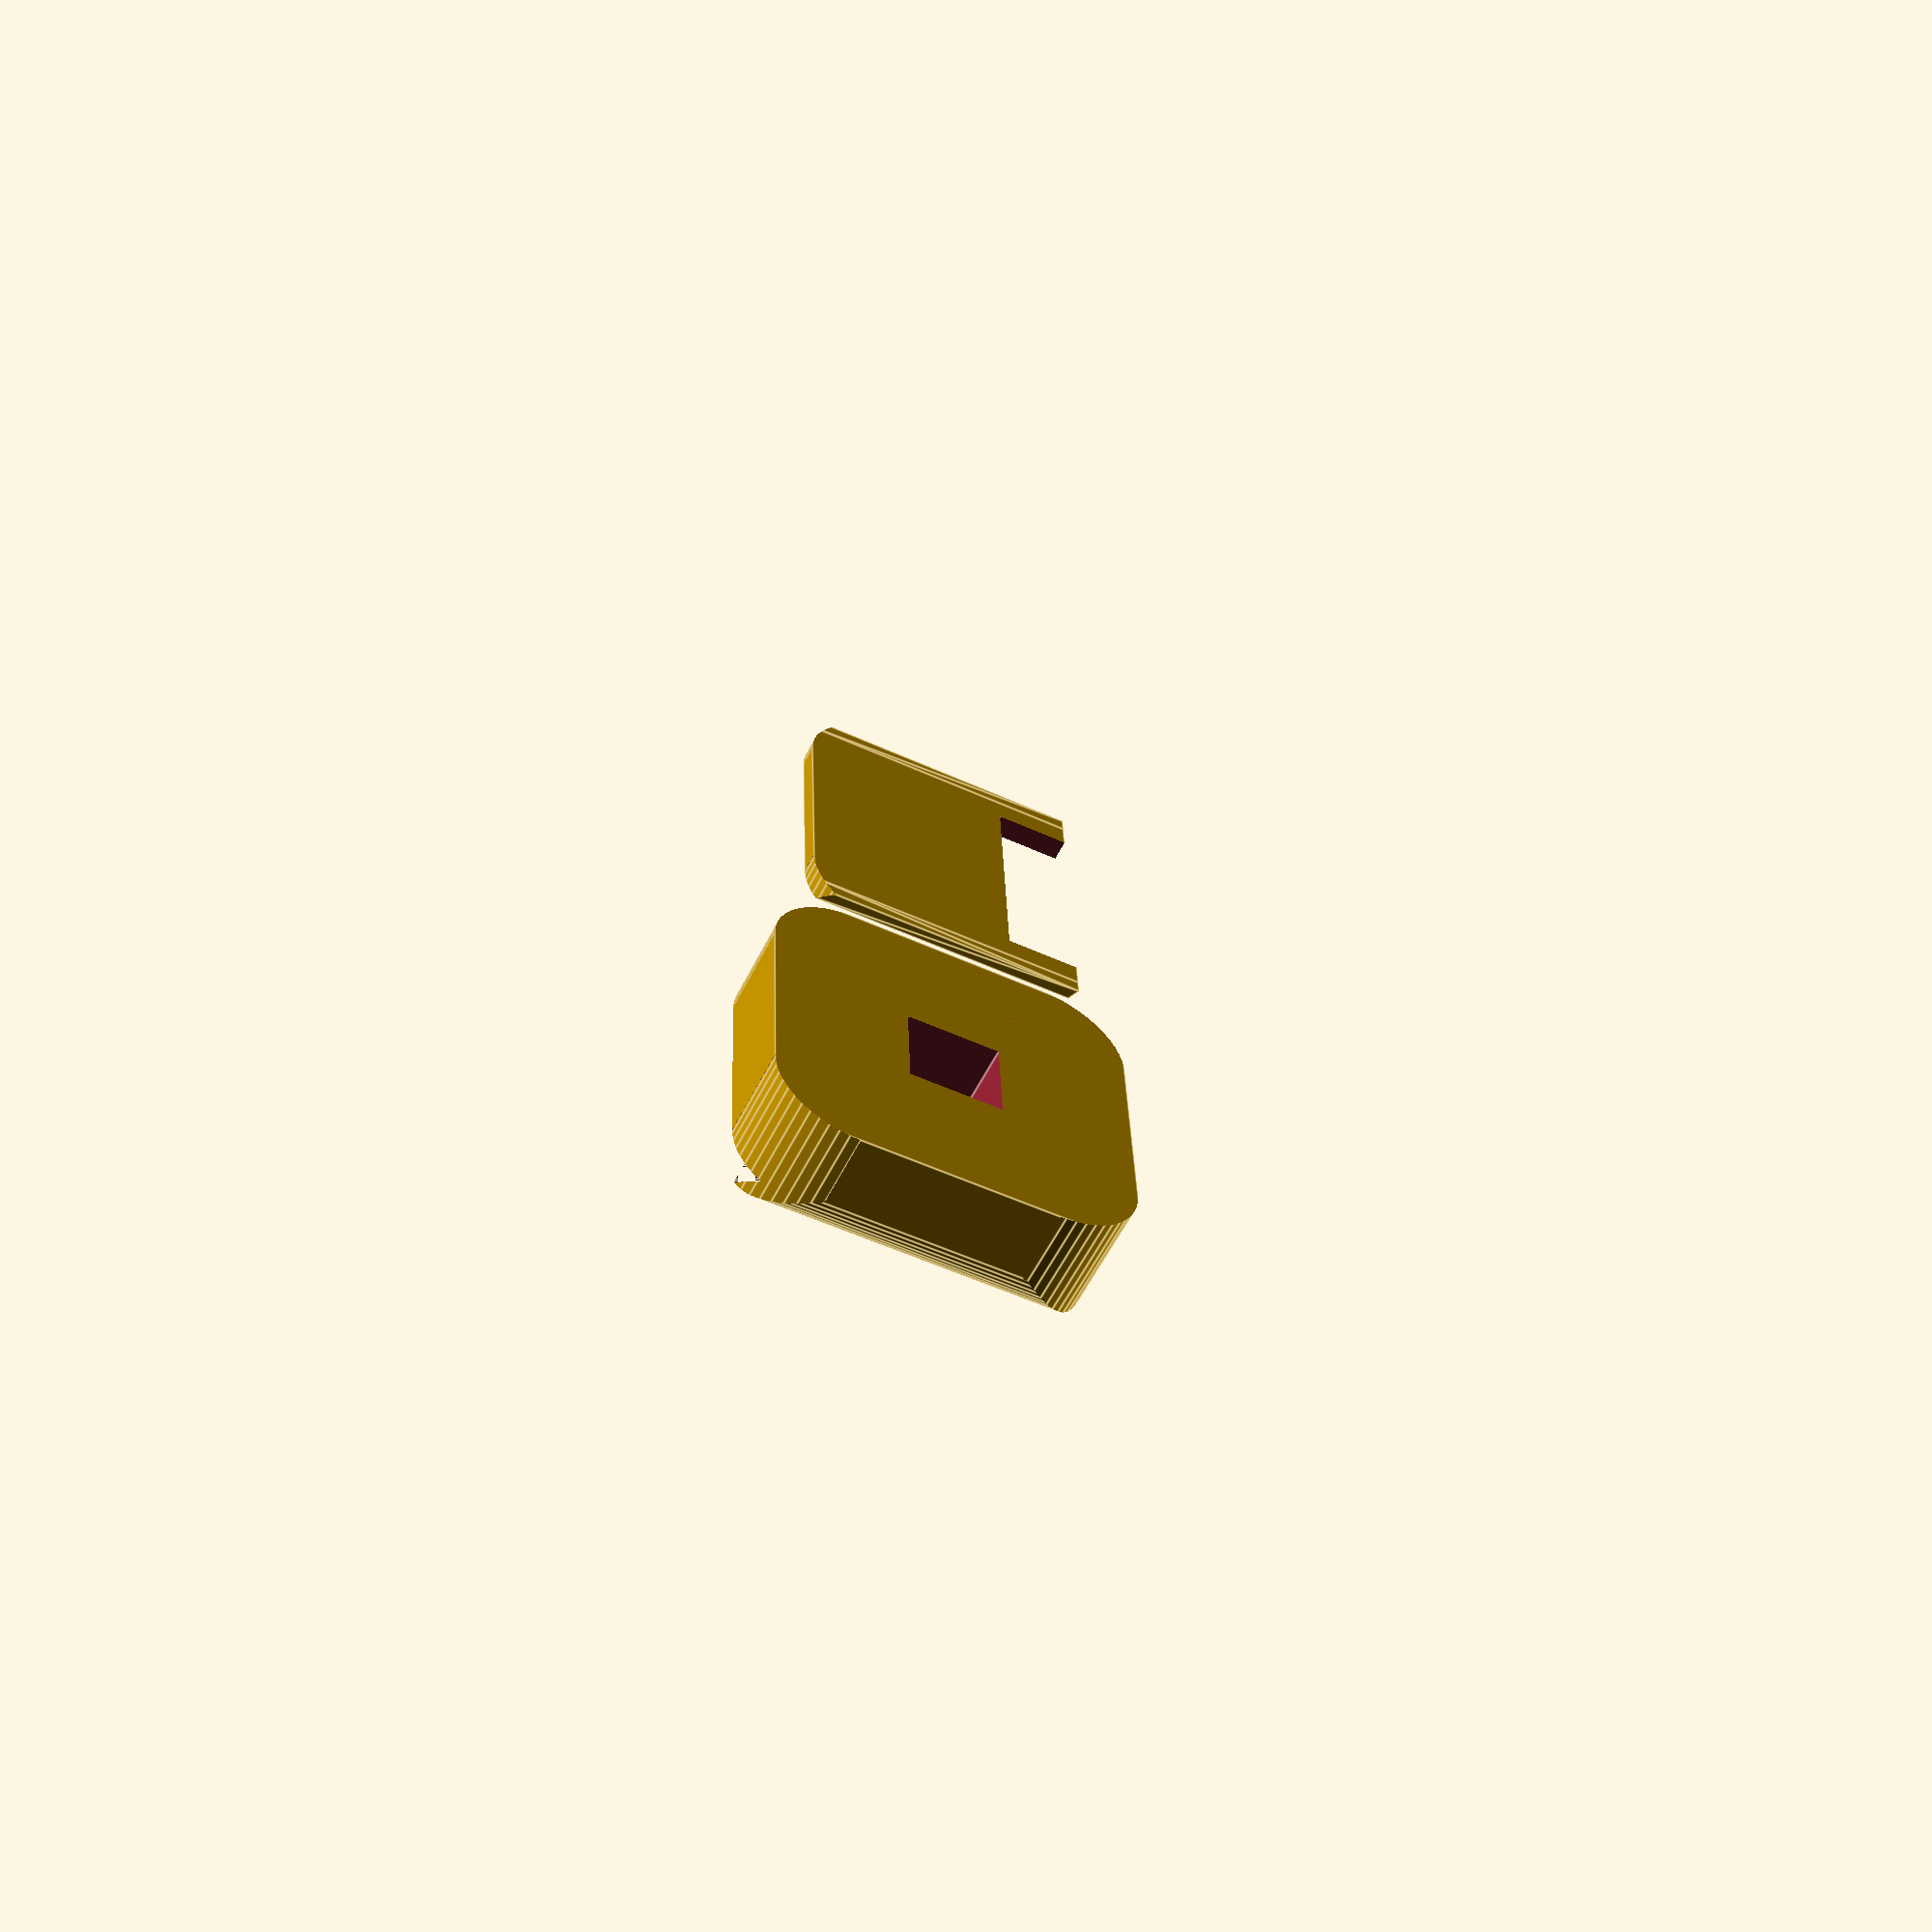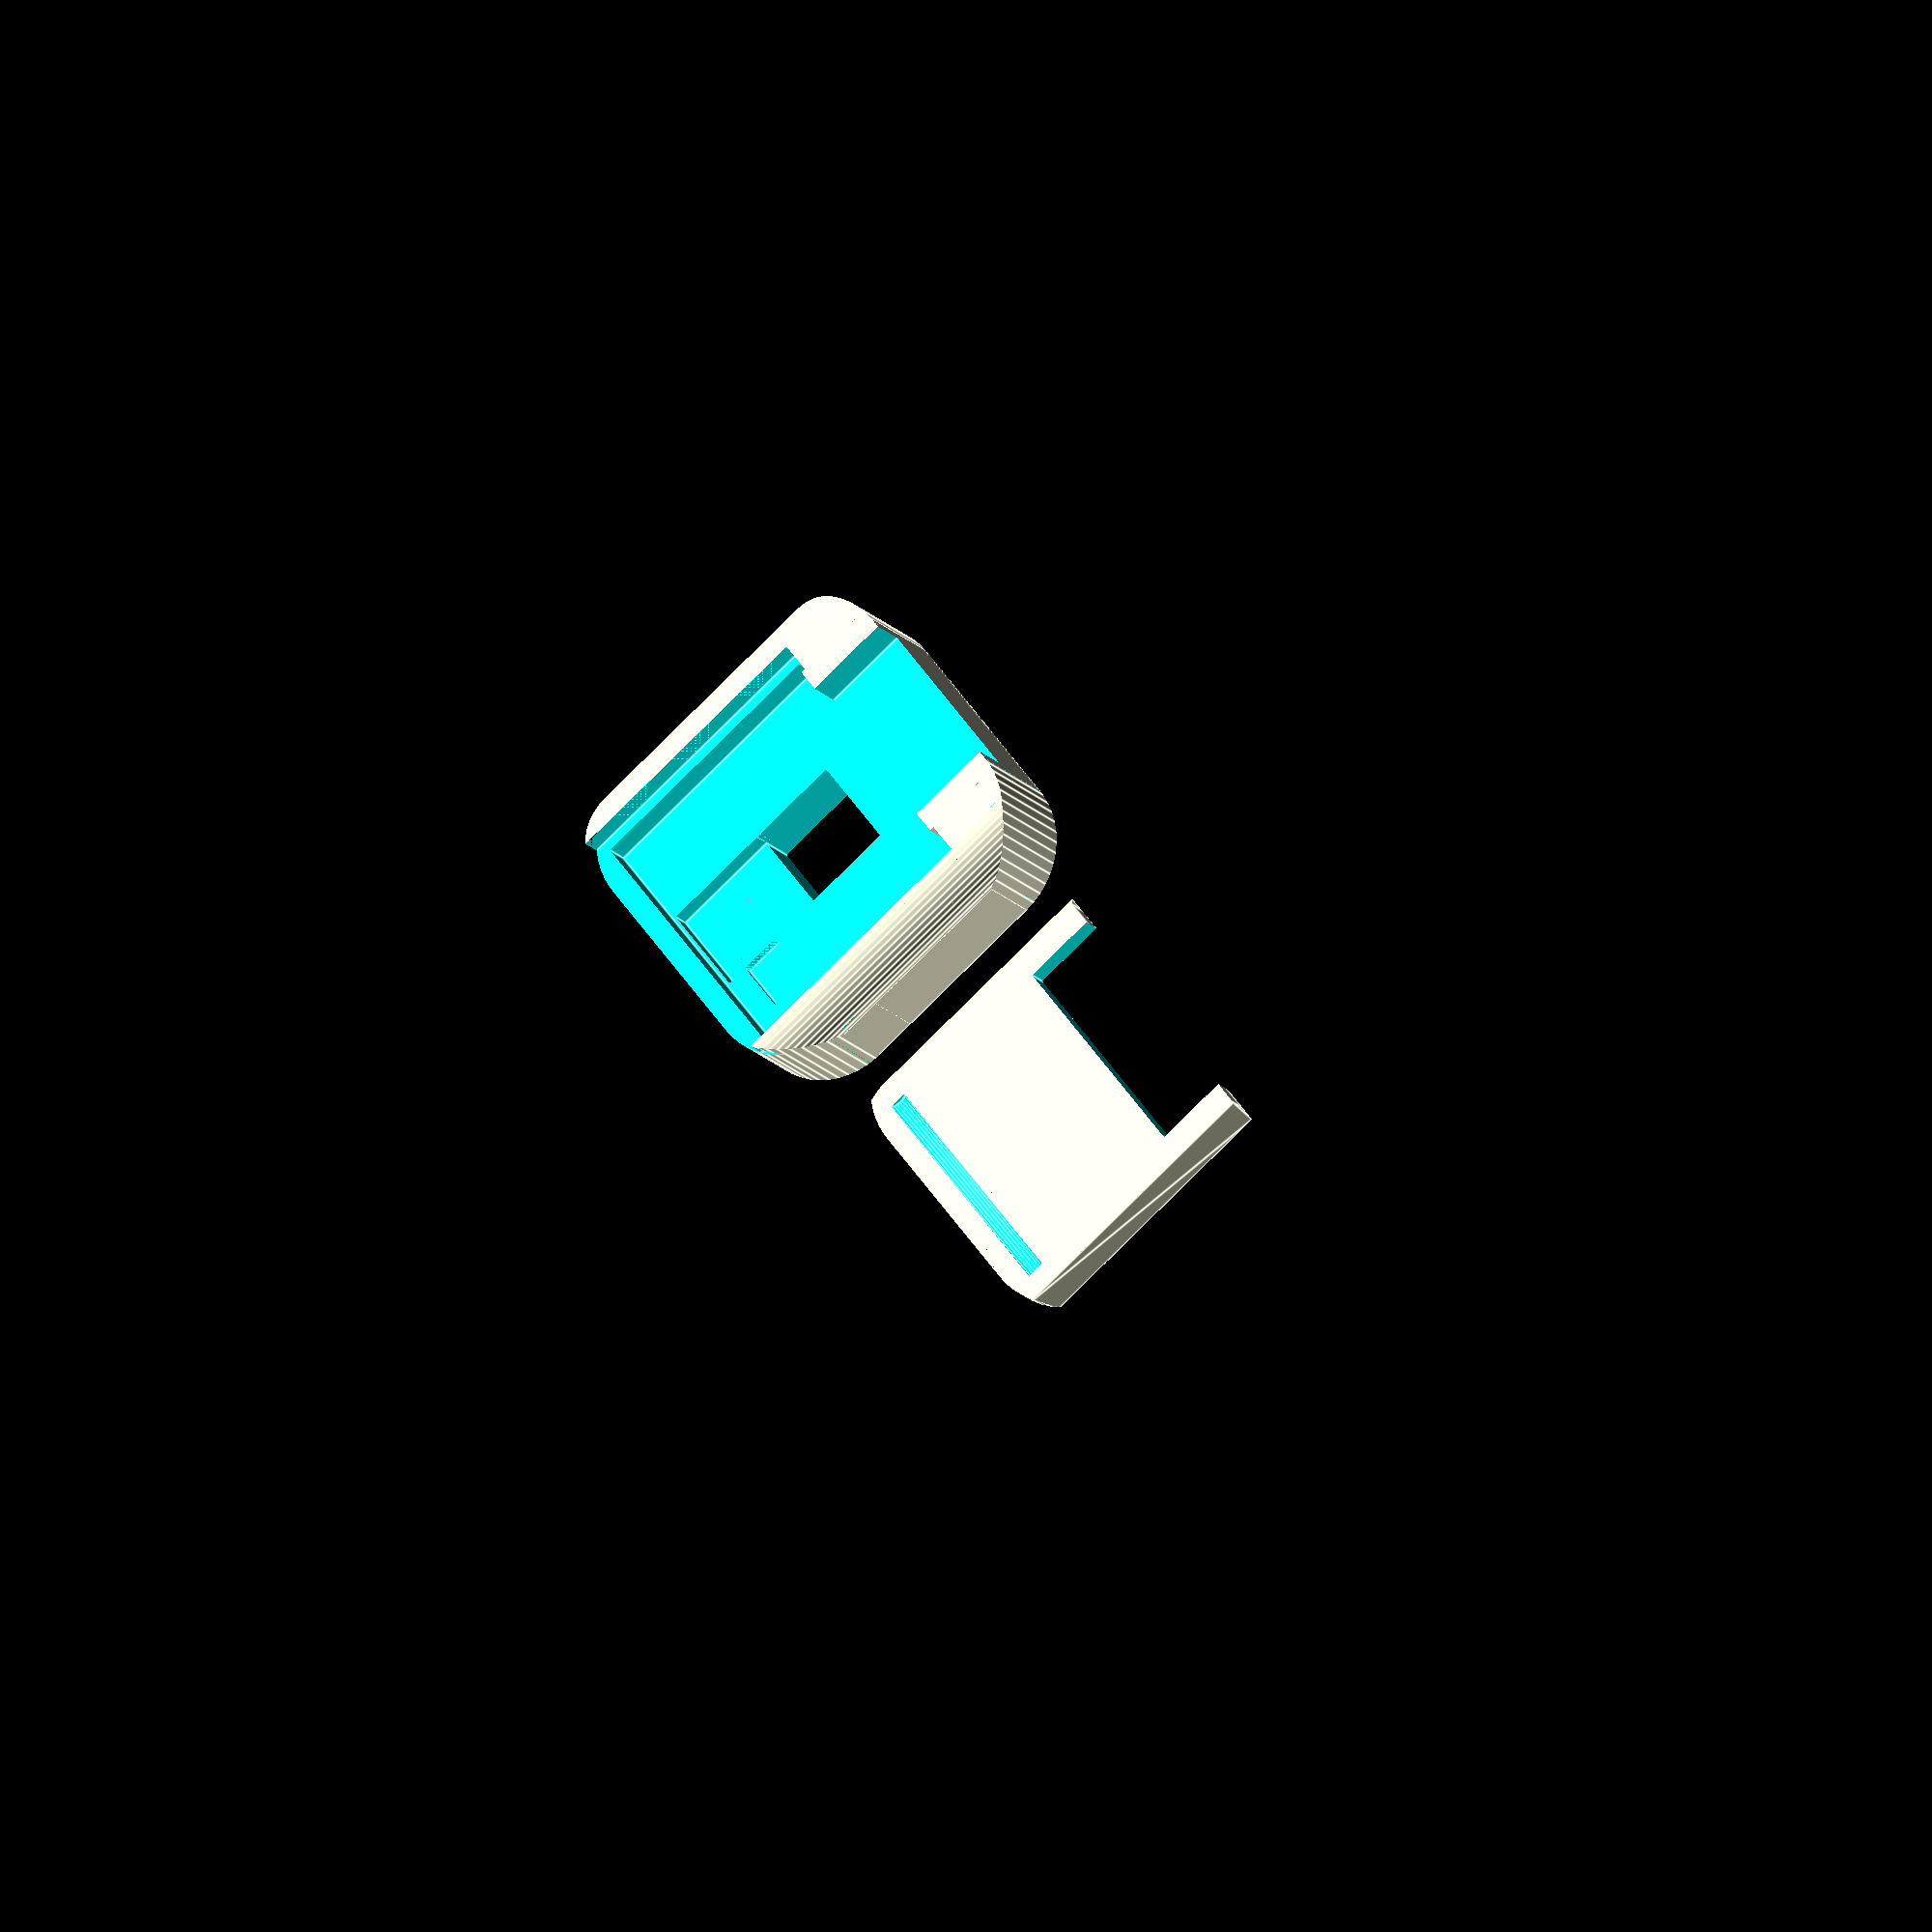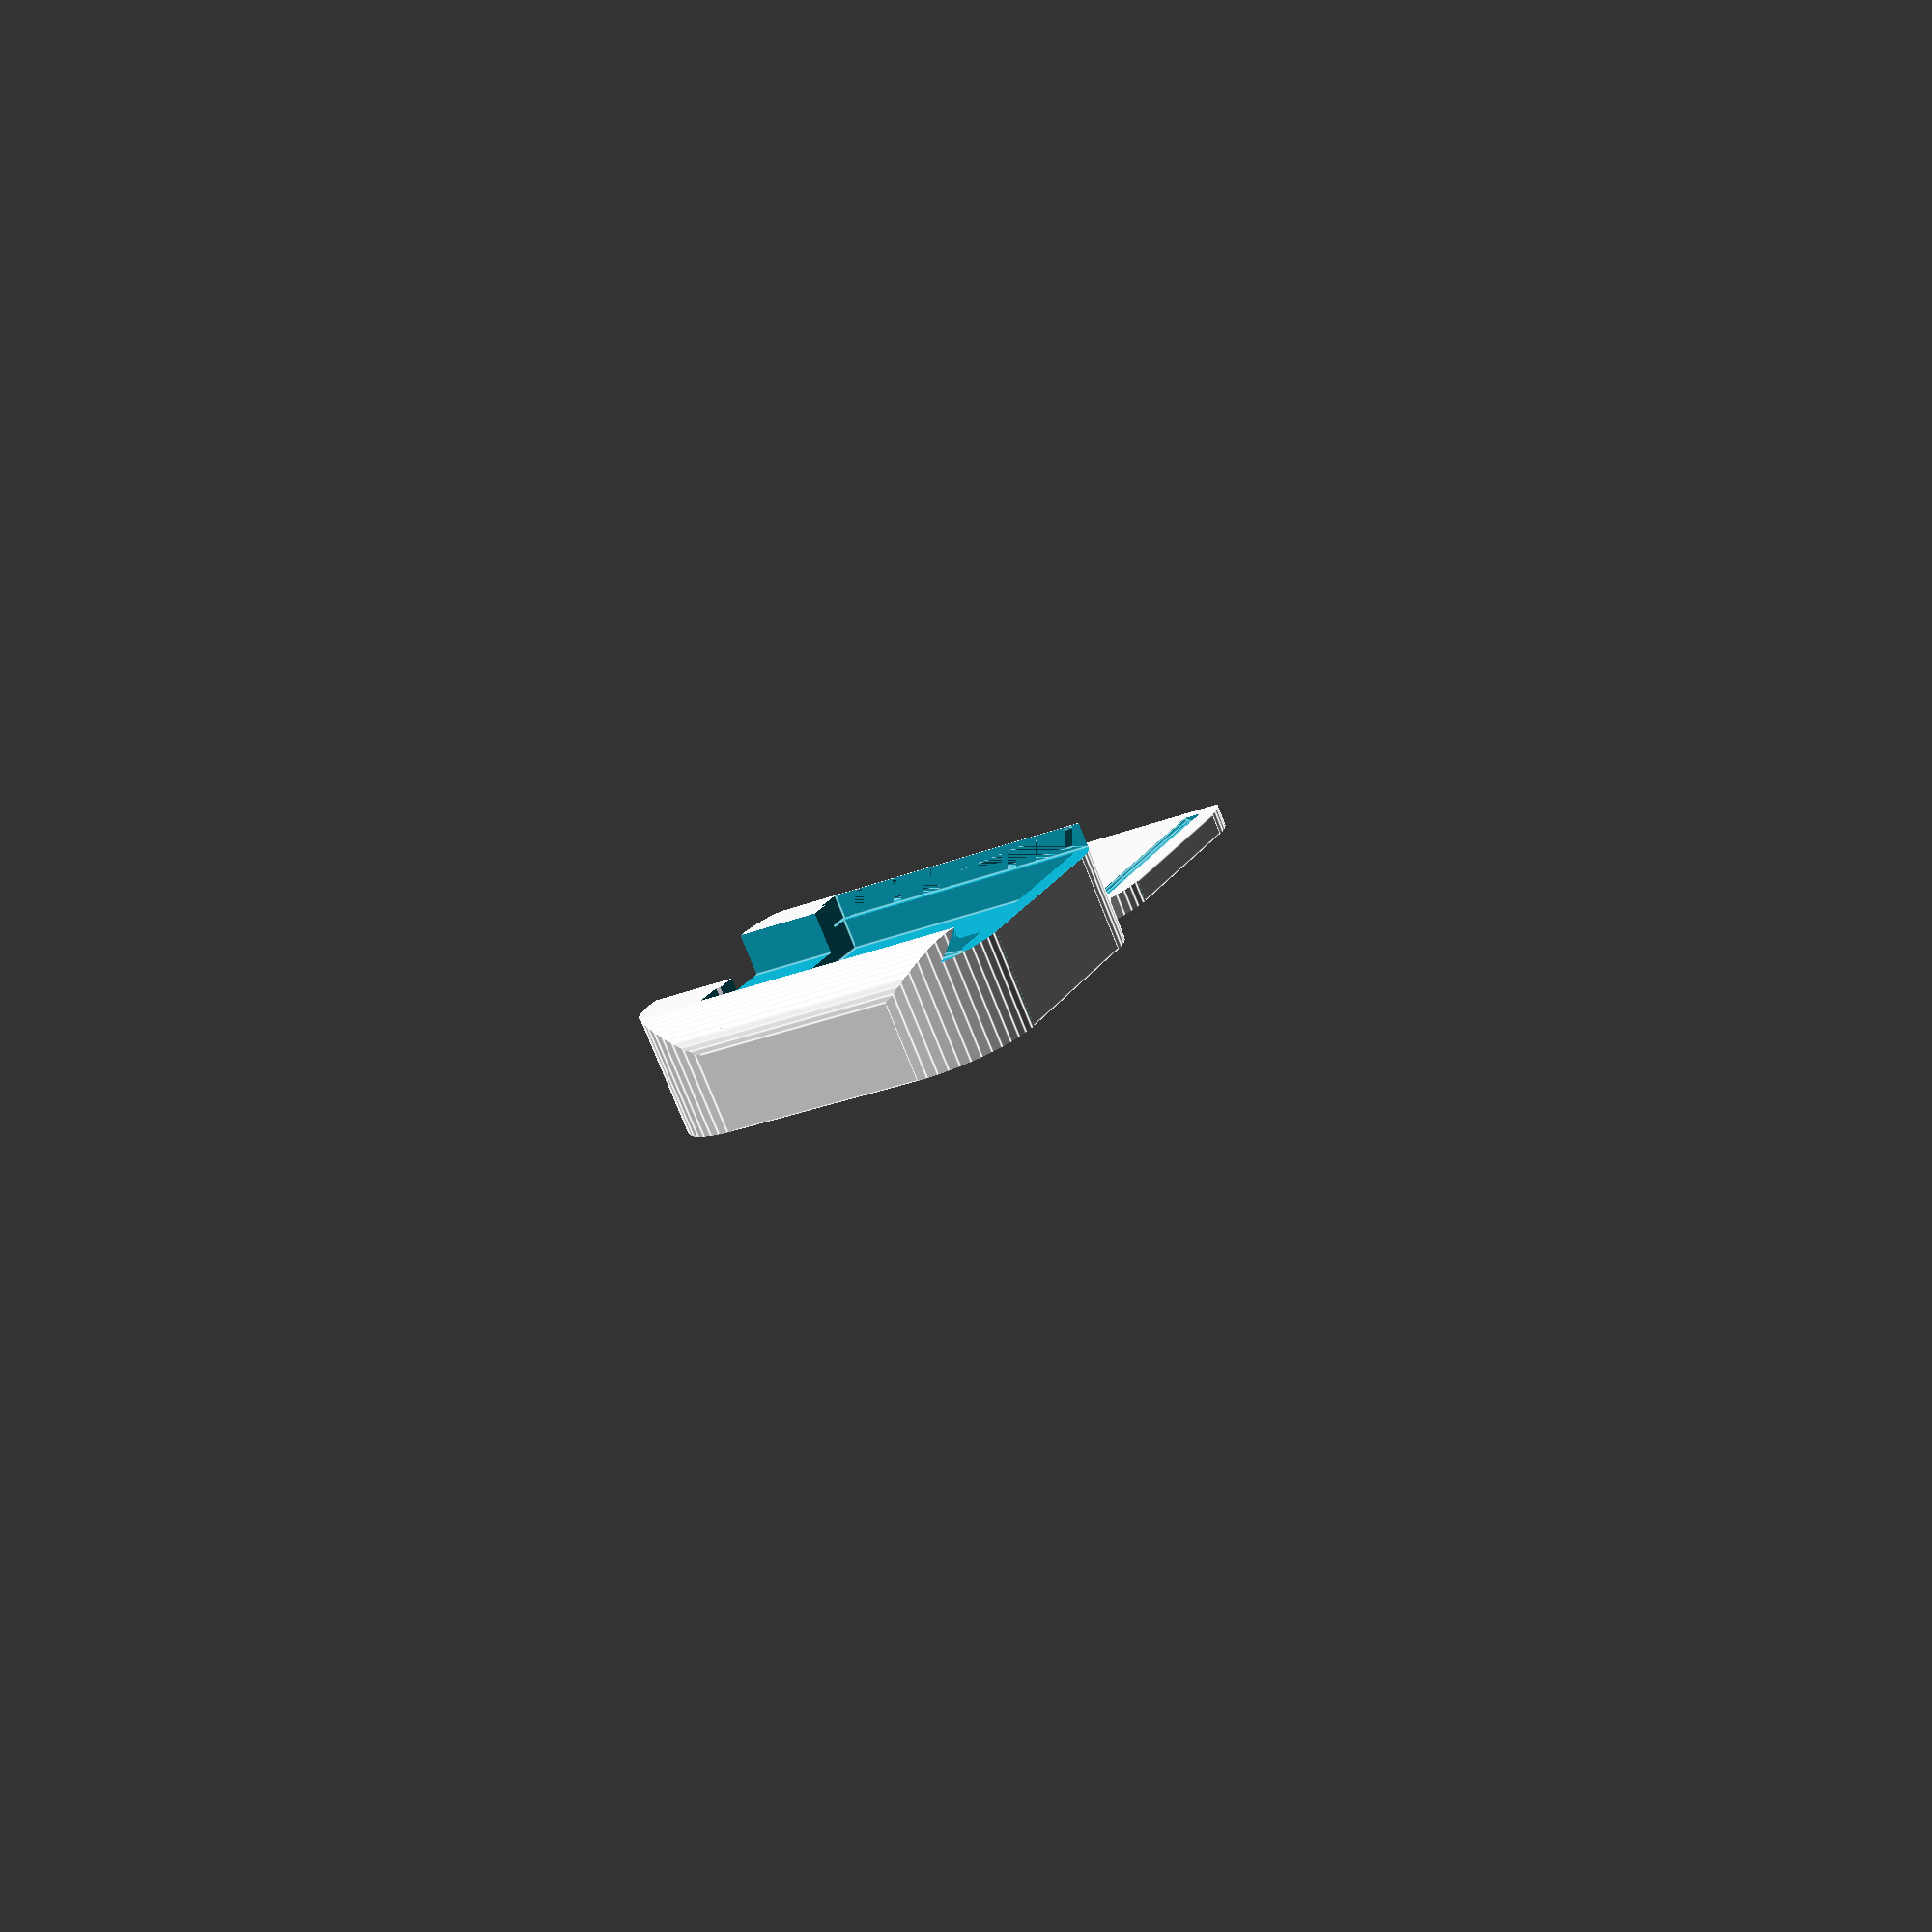
<openscad>
// Adapted from: https://github.com/luisibanez/ShapesFor3DPrinting/tree/master/OpenSCA

// For case
width  = 35;  // x
length = 35;  // y
height = 11;  // z

// For camera cover
flex_adapter_width = 22;   // measures 21mm, but w/ a nominal 22mm opening it was still too tight.
cover_width = 27;
cover_height = 2;

// For rounded corners
radius1 = 8;
radius2 = 4;

piCameraAdapter();
// Comment out translate to see
// back cover in place.
translate([width,4,-(height-cover_height)])
    piCameraBackCover();


/////////////////////////////////////////////////////////////////////////////////////
// Modules
//

module piCameraBackCoverBevel(length, clearance) {
    c = clearance;
    hh = cover_height / 2;
    hw = ( cover_width / 2 ) + c;
    he = hw + 1.5 + c;
    l = length / 2;
    polyhedron(
        points = [
            [ hw, -l-c, -hh-c ],
            [ hw,  l+c, -hh-c ], 
            [ hw,  l+c, hh ], 
            [ hw, -l-c, hh ],
            [ he, -l-c, -hh-c ],
            [ he,  l+c, -hh-c ] 
            ], 
        faces = [
            [ 5, 1, 0, 4],
            [ 4, 0, 3 ],
            [ 2, 1, 5 ],
            [ 5, 4, 3, 2],
            [ 0, 1, 2, 3],
        ]
    );
}

module piCameraBackCover(for_subtraction=false) {
    indent = ! for_subtraction;
    clearance = for_subtraction ? 0.25 : 0;
    c = 2*clearance;
    cov_l = length-8;
    difference() {
        translate([0,-5,height-cover_height/2])
        difference() {
            translate([0,1,0])
            union() {
                cube(size=[cover_width+c,cov_l+c,cover_height+c],center=true);
                piCameraBackCoverBevel(cov_l, clearance);
                mirror([1,0,0])
                    piCameraBackCoverBevel(cov_l, clearance);
            }
            translate([0,15,0])
                cube(size=[flex_adapter_width-c,15,100],center=true);
            if (indent)
                translate([0,8-length/2,cover_height/2+0.5])
                rotate([0,90,0])
                    cylinder(r=1, h=cover_width-4, center=true, $fn=20);
        }
        if (! for_subtraction) {
            cornerRounding();
        }
    }
}

module cableOpening() {
    w = 17;
    d = 12;
    h = 100;
    translate([-w/2,2+d/2,height-4+0.1])
        cube(size=[w,d,h]);
}

module chipOpening() {
    clearance = 0.5;
    c = 2 * clearance;
    w = 8+c;
    d = 10+c;
    h = 100;
    translate([-w/2, -9.5-d/2, height-7])
        cube(size=[w,d,h]);
}

module ledOpening() {
    clearance = 0.5;
    c = 2 * clearance;
    w = 4+c;
    d = 3+c;
    h = 100;
    translate([7-w/2, -11-d/2, height-6])
        cube(size=[w,d,h]);
}

module lensOpening() {
    clearance = 0.5;
    c = 2 * clearance;
    w = 8+c;
    d = 8+c;
    h = 100;
    translate([-w/2,-d/2,-1])
        cube(size=[w,d,h]);
}

module boardOpening() {
    clearance = 0.3;
    c = 2 * clearance;
    w = 25+c;
    d = 24+c;
    h = 100;
    translate([-w/2,-d/2 - 3, height-5])
        cube(size=[w,d,h]);
}

module cameraFrame() {
    translate([0,0,height/2])
        cube(size=[width,length,height], center=true);
}

module roundedCorner(r) {
    translate([-r, -r, 0])
    difference() {
        translate([0,0,-50])
            cube(size=[r+0.1,r+0.1,100]);
        cylinder(h=100, r=r, $fn=50, center=true);
    }
}

module cornerRounding() {
    // vertical corners
    translate([width/2,length/2,0])
        roundedCorner(radius1);
    translate([-width/2,length/2,0])
    rotate([0,0,90])
        roundedCorner(radius1);
    translate([-width/2,-length/2,0])
    rotate([0,0,180])
        roundedCorner(radius1);
    translate([width/2,-length/2,0])
    rotate([0,0,-90])
        roundedCorner(radius1);

    // top corners
    translate([-width/2,0,height])
    rotate([0,-90,0])
    rotate([90,0,0])
        roundedCorner(radius2);
    translate([width/2,0,height])
    rotate([90,0,0])
        roundedCorner(radius2);
}

module piCameraAdapter() {
    difference() {
        cameraFrame();
        boardOpening();
        chipOpening();
        ledOpening();
        cableOpening();
        lensOpening();
        cornerRounding();
        piCameraBackCover(for_subtraction=true);
    }
}

</openscad>
<views>
elev=237.7 azim=92.2 roll=26.4 proj=p view=edges
elev=197.4 azim=232.2 roll=153.1 proj=o view=edges
elev=78.1 azim=295.4 roll=21.7 proj=p view=edges
</views>
